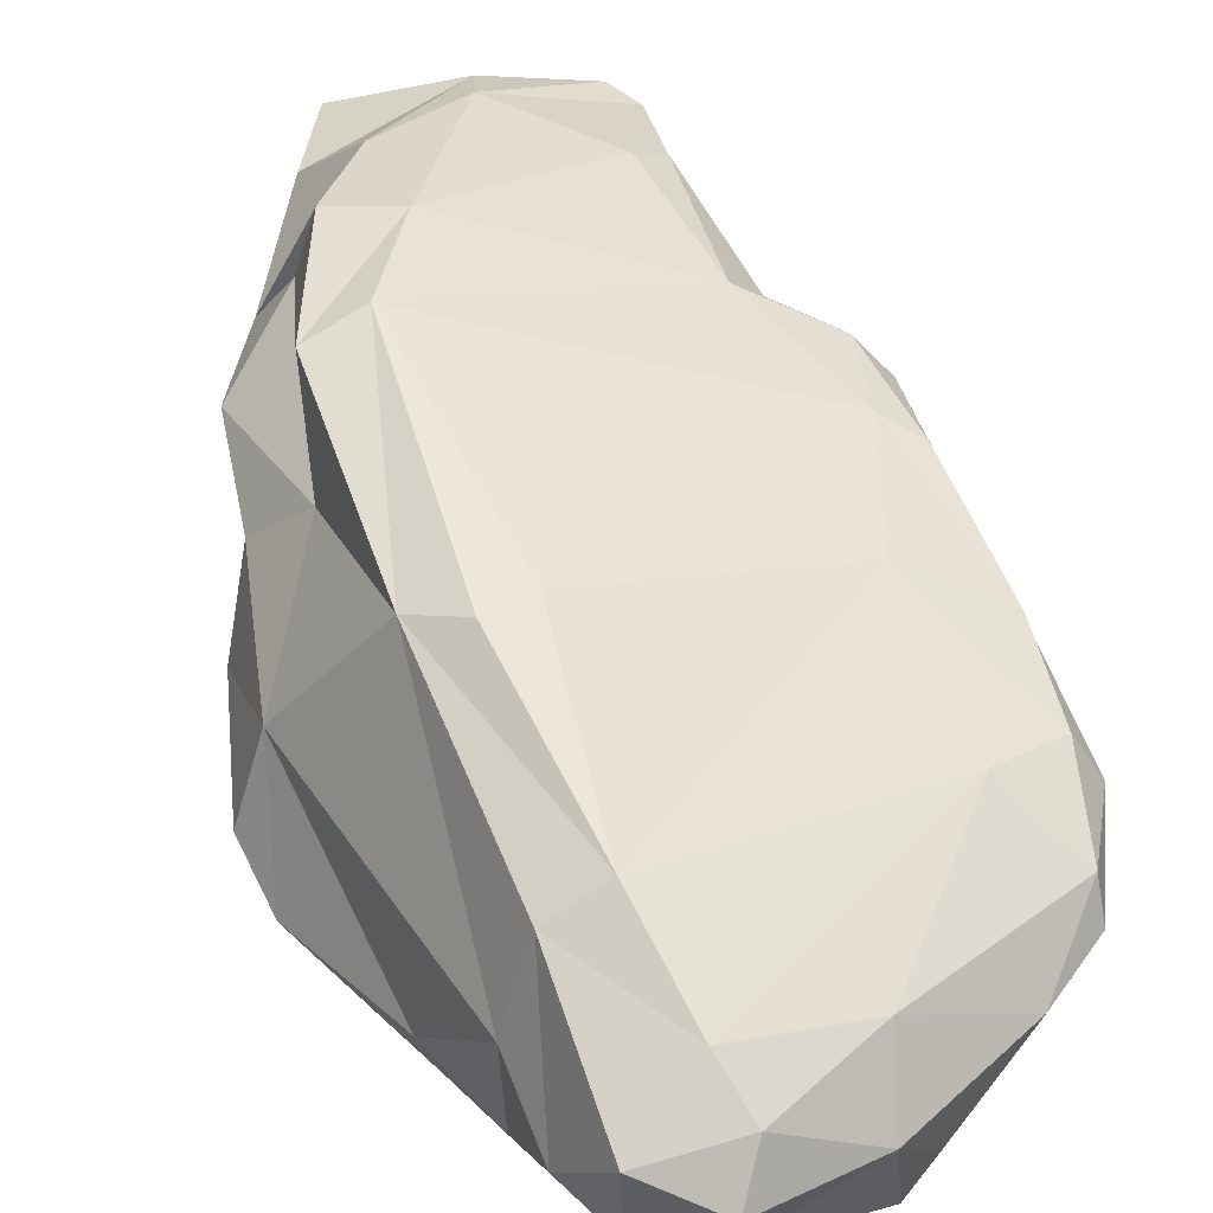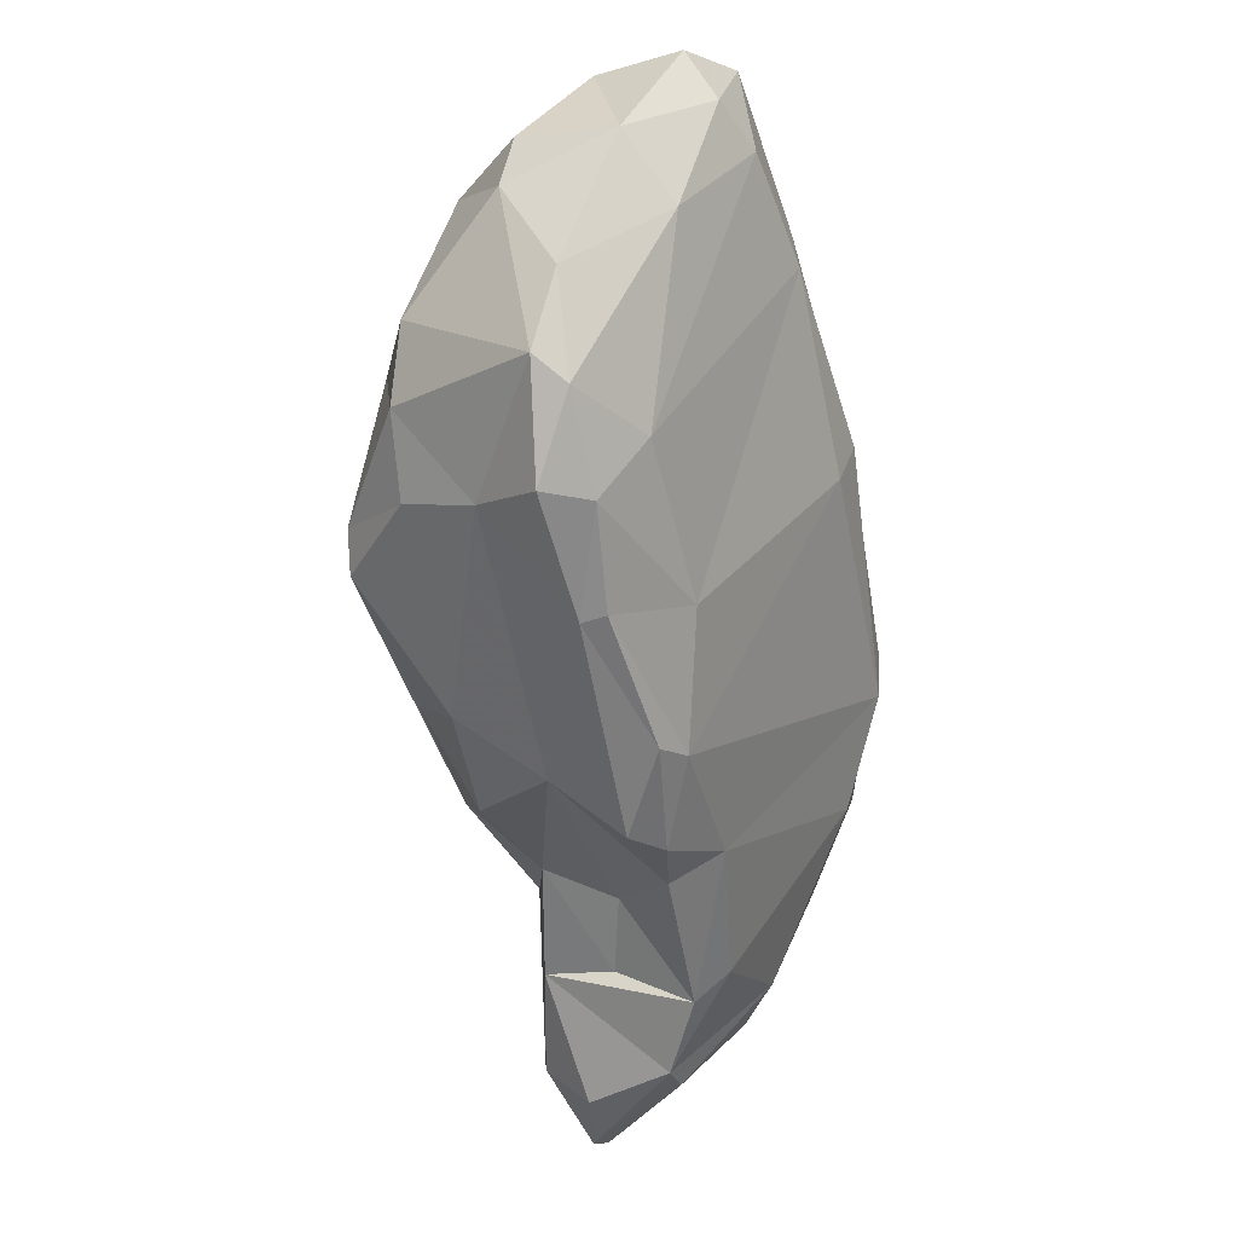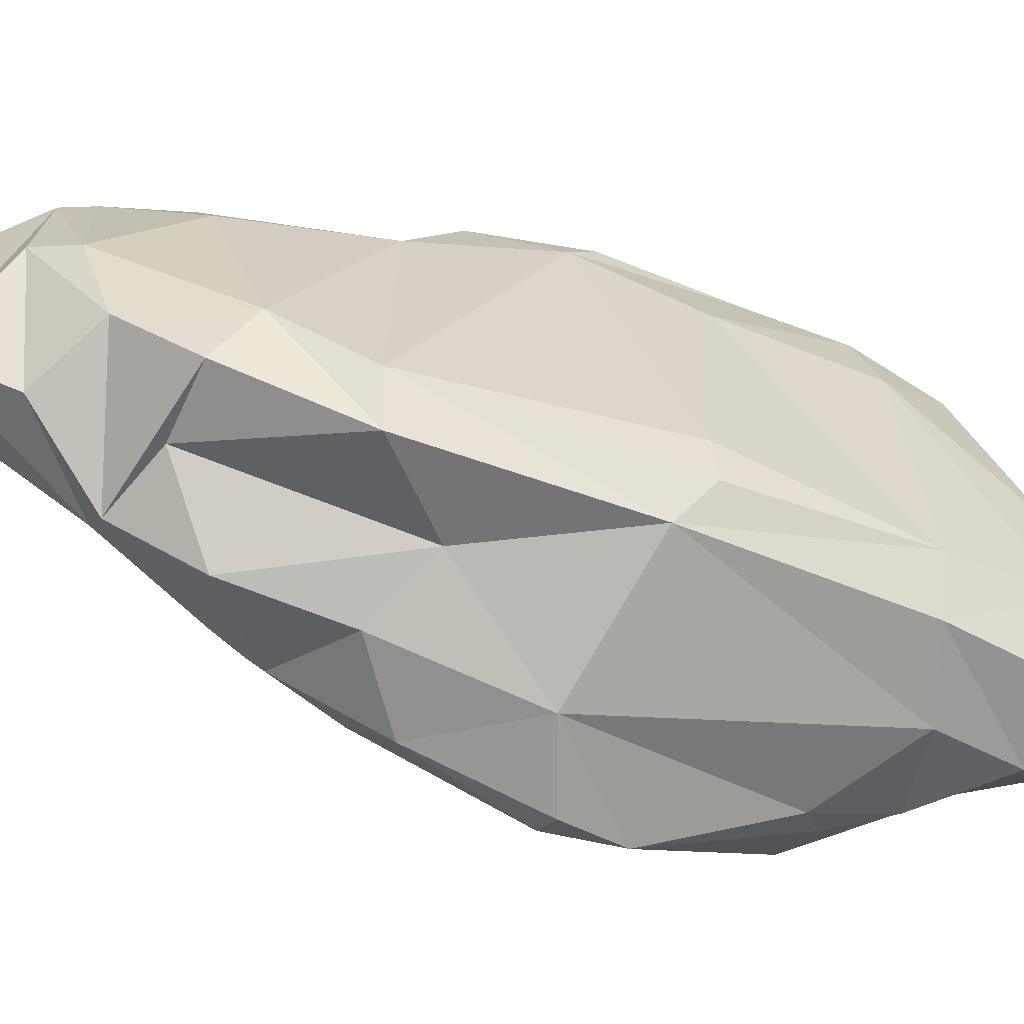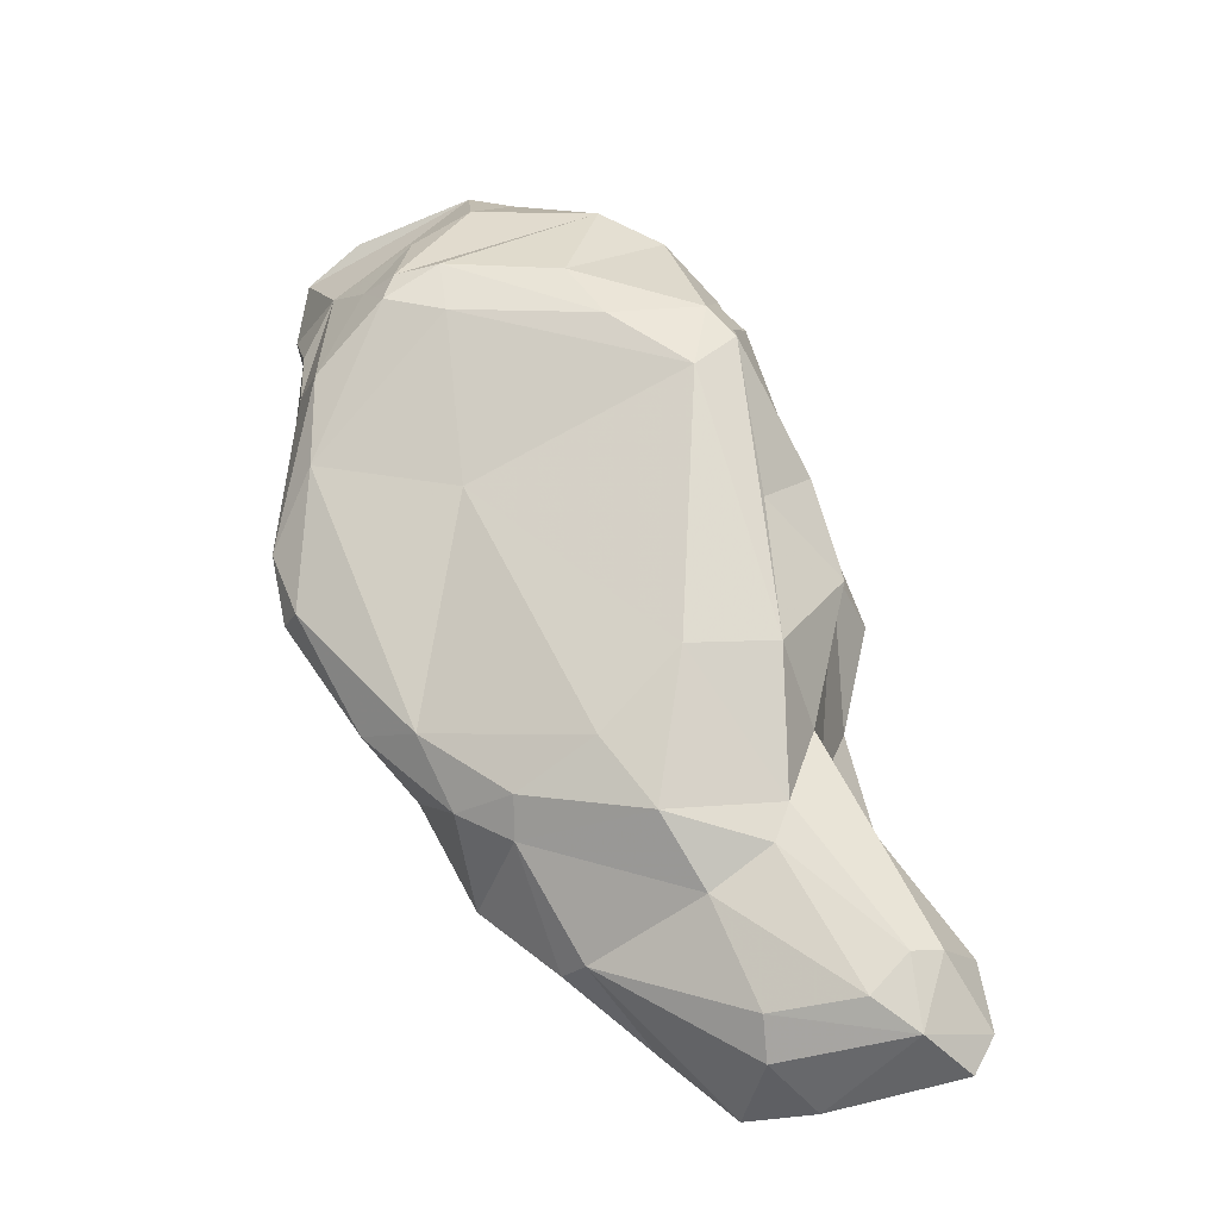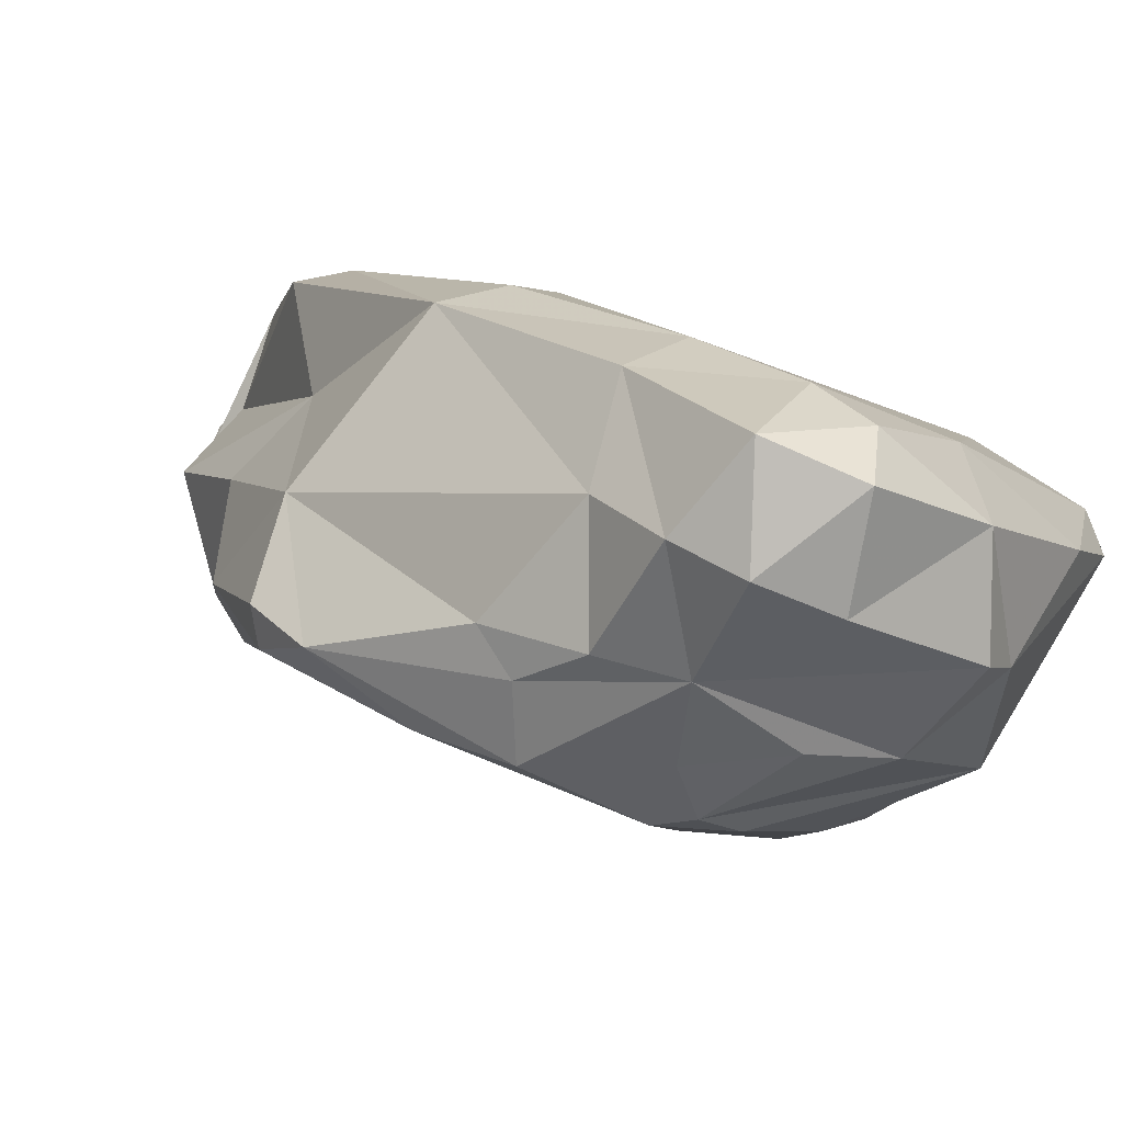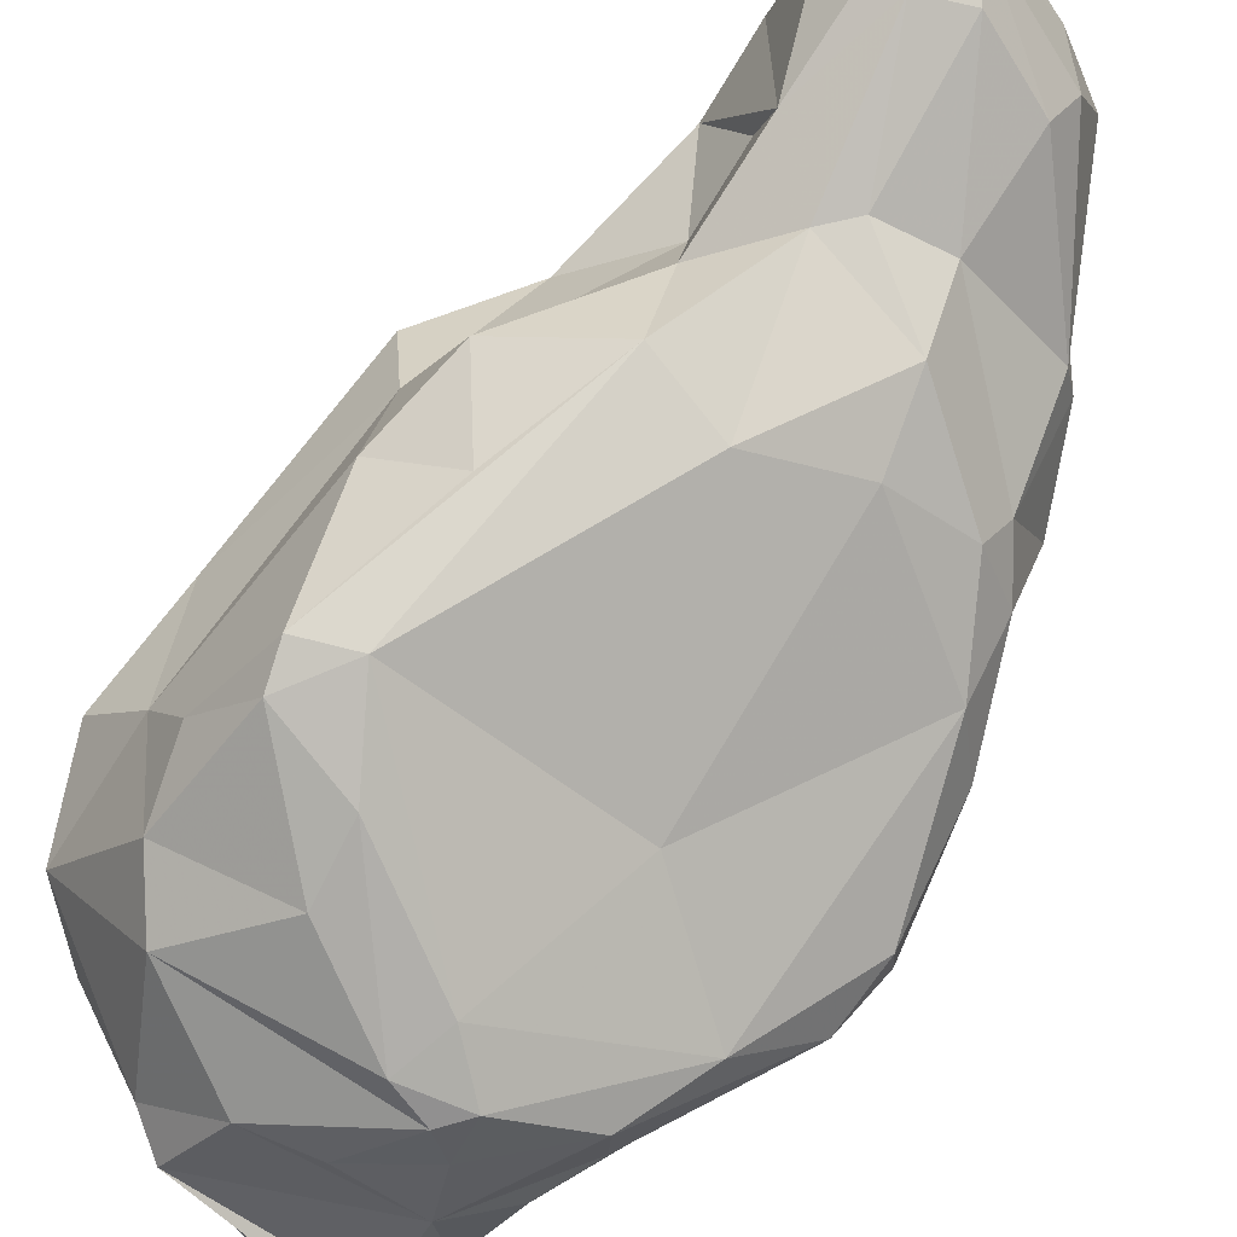
<metadata>
{"format":"obj","ext":"obj","renderer":"f3d","projection":"perspective","resolution":1024,"background":"white","views":[{"elev":36.8,"azim":-38.1,"up":"+Y"},{"elev":54.0,"azim":115.1,"up":"+Z"},{"elev":36.3,"azim":-103.2,"up":"+Y"},{"elev":-40.6,"azim":11.4,"up":"+Z"},{"elev":-12.3,"azim":-50.3,"up":"+Y"},{"elev":-72.2,"azim":123.0,"up":"+Y"}]}
</metadata>
<code>
v 216.6 172.3 128.5
v 216.6 169.9 125.6
v 217.3 170.4 109.3
v 217.4 168.6 127.8
v 217.4 168.8 118.2
v 218.4 174 109.6
v 218.3 175.6 122.8
v 217.3 171.8 122.4
v 217 168.8 111.8
v 218.1 167.1 118.9
v 217.9 167.5 121.8
v 219.2 166.3 114.2
v 219.8 167.8 129.1
v 219.5 165 117.9
v 218.1 169.2 108.9
v 221.3 164.8 122.2
v 219.3 166.6 124.3
v 221.7 176 103.8
v 220.4 179.7 113.9
v 225.5 166.9 112.4
v 220.5 176.8 123.5
v 222.5 178.4 106.7
v 225 167.1 130.3
v 220.3 172.2 104.6
v 220 173 130.1
v 222.7 163.4 120.2
v 223.2 165 125.2
v 218.8 171 130.8
v 223.2 182.8 105
v 223 170.8 103.3
v 223 163.5 121.7
v 224.1 172.9 100.8
v 221.7 180.1 115.8
v 219.9 174.5 128.1
v 225.3 163.6 119.2
v 225.7 165 126.8
v 230.3 170.3 101.7
v 224 177.4 99.17
v 225 163.3 121.8
v 226.5 173.1 99.29
v 227.4 180.4 98.42
v 226.8 171.6 100.4
v 223.7 180.3 116.1
v 223.8 170.8 131.2
v 227.3 177.8 96.04
v 228.5 176.7 95.68
v 227.4 183.6 99.93
v 231.8 164.1 118.2
v 229.3 184 102.2
v 225.6 183.7 105.5
v 230.2 163.9 121
v 225 173.6 129.5
v 233.7 174.1 96.6
v 232.3 171.6 98.86
v 232 175.8 125.5
v 231.2 165.5 125.9
v 227 167.5 129.7
v 230.1 171.3 130.3
v 235.2 177.6 91.13
v 235.3 176 92.35
v 230.5 181.1 94.08
v 236.8 181.4 108.3
v 233.9 166.3 124.3
v 233.8 178.6 119.2
v 235.4 175.3 125.3
v 233.3 171.8 129.2
v 231.1 183.5 97.22
v 233.8 169.1 104.6
v 235.2 165.2 115.6
v 235.8 165.1 118.7
v 233.5 173.4 128.5
v 236.8 180.4 90.42
v 237.1 173.2 99.72
v 235.9 167.6 121.7
v 237.5 170.2 105.1
v 237.2 179.9 114.6
v 236.9 165.7 117.4
v 236.3 173.4 126
v 239.3 175.5 92.3
v 237 182.9 94.96
v 233.6 181.3 90.92
v 237.1 176.5 121.5
v 237.3 168.3 110.9
v 236 170.8 123.4
v 237.9 177.3 103.3
v 238.3 182.5 101.7
v 238.1 174 103.5
v 238.2 179.1 116
v 239 170.8 113.9
v 241.1 176.6 91.12
v 239.3 180 111.2
v 236.4 173.5 98.13
v 237.6 175.7 121.1
v 239.4 177.9 99.96
v 238.8 179.9 107.7
v 239.2 175 112.6
v 235.6 183.5 96.86
v 240.2 175 98.75
v 239.9 172.3 109.5
v 240 181.7 101.4
v 241 175.2 93.85
v 240.1 178.7 112.3
v 241.7 181.5 97.9
v 242.7 179.1 90.62
v 241.3 181.8 96.37
v 242.2 175.9 94.14
v 243.6 178.8 92.13
v 243.2 178.4 95.17
g foo
f 15 9 3
f 24 15 3
f 14 9 12
f 14 10 9
f 12 9 15
f 12 15 30
f 30 15 24
f 12 30 20
f 30 24 32
f 16 26 31
f 26 16 14
f 26 14 12
f 20 30 37
f 35 26 12
f 37 30 42
f 42 30 32
f 42 32 40
f 39 31 26
f 39 26 35
f 35 12 20
f 42 40 54
f 53 54 40
f 39 35 48
f 37 42 54
f 51 39 48
f 51 48 70
f 68 20 37
f 92 54 53
f 68 37 54
f 73 54 92
f 68 54 73
f 70 48 69
f 69 48 35
f 69 35 20
f 69 20 68
f 68 73 75
f 69 77 70
f 77 69 75
f 75 69 68
f 77 75 83
f 6 9 5
f 9 6 3
f 10 17 11
f 10 11 5
f 9 10 5
f 6 24 3
f 6 18 24
f 17 10 14
f 16 17 14
f 27 17 16
f 32 24 18
f 32 18 38
f 27 16 31
f 32 38 40
f 40 38 45
f 31 36 27
f 40 45 46
f 56 36 31
f 53 40 46
f 53 46 60
f 60 46 59
f 56 39 51
f 56 31 39
f 63 56 51
f 92 53 79
f 79 53 60
f 60 59 90
f 70 63 51
f 79 60 90
f 63 70 74
f 73 87 75
f 73 92 101
f 101 92 79
f 74 70 77
f 77 89 74
f 87 73 98
f 101 98 73
f 101 79 90
f 83 89 77
f 83 99 89
f 83 75 99
f 75 87 99
f 98 101 106
f 106 101 90
f 17 2 11
f 17 4 2
f 5 11 8
f 11 2 8
f 5 8 6
f 23 4 17
f 23 13 4
f 19 22 6
f 6 22 18
f 38 18 22
f 36 17 27
f 36 23 17
f 38 22 41
f 45 38 41
f 23 36 57
f 46 45 61
f 46 61 81
f 56 57 36
f 59 46 81
f 59 81 72
f 56 66 57
f 56 63 66
f 66 63 84
f 90 59 72
f 90 72 104
f 84 63 74
f 87 85 96
f 94 87 98
f 94 85 87
f 74 89 84
f 89 96 84
f 107 90 104
f 96 99 87
f 106 108 98
f 90 107 106
f 89 99 96
f 108 106 107
f 4 28 1
f 2 4 1
f 7 2 1
f 8 2 7
f 4 13 28
f 8 7 19
f 8 19 6
f 29 22 19
f 13 44 28
f 23 44 13
f 22 29 41
f 41 29 47
f 41 47 45
f 47 67 45
f 61 45 67
f 44 23 57
f 57 58 44
f 61 67 80
f 81 61 80
f 57 66 58
f 81 105 104
f 81 80 105
f 104 72 81
f 84 78 66
f 84 93 78
f 95 85 100
f 85 94 100
f 96 85 95
f 104 105 107
f 84 96 93
f 102 93 96
f 96 95 102
f 94 98 100
f 98 103 100
f 103 107 105
f 98 108 103
f 107 103 108
f 25 1 28
f 1 25 34
f 7 1 34
f 25 28 44
f 7 34 21
f 19 7 21
f 25 44 52
f 34 25 52
f 19 21 33
f 19 33 50
f 29 19 50
f 34 52 55
f 21 34 55
f 33 21 43
f 50 33 43
f 29 50 49
f 49 47 29
f 43 21 64
f 50 43 76
f 21 55 64
f 49 67 47
f 44 58 52
f 49 50 62
f 71 52 58
f 50 76 62
f 67 49 97
f 55 52 71
f 76 43 64
f 97 80 67
f 58 66 71
f 49 62 86
f 97 49 86
f 55 71 65
f 64 55 65
f 71 66 78
f 65 71 78
f 64 65 82
f 64 82 76
f 78 93 65
f 82 65 93
f 76 82 88
f 86 62 100
f 86 100 103
f 97 86 103
f 97 103 105
f 80 97 105
f 62 76 91
f 62 91 95
f 100 62 95
f 88 82 93
f 76 88 91
f 93 102 88
f 91 88 102
f 91 102 95
g

</code>
